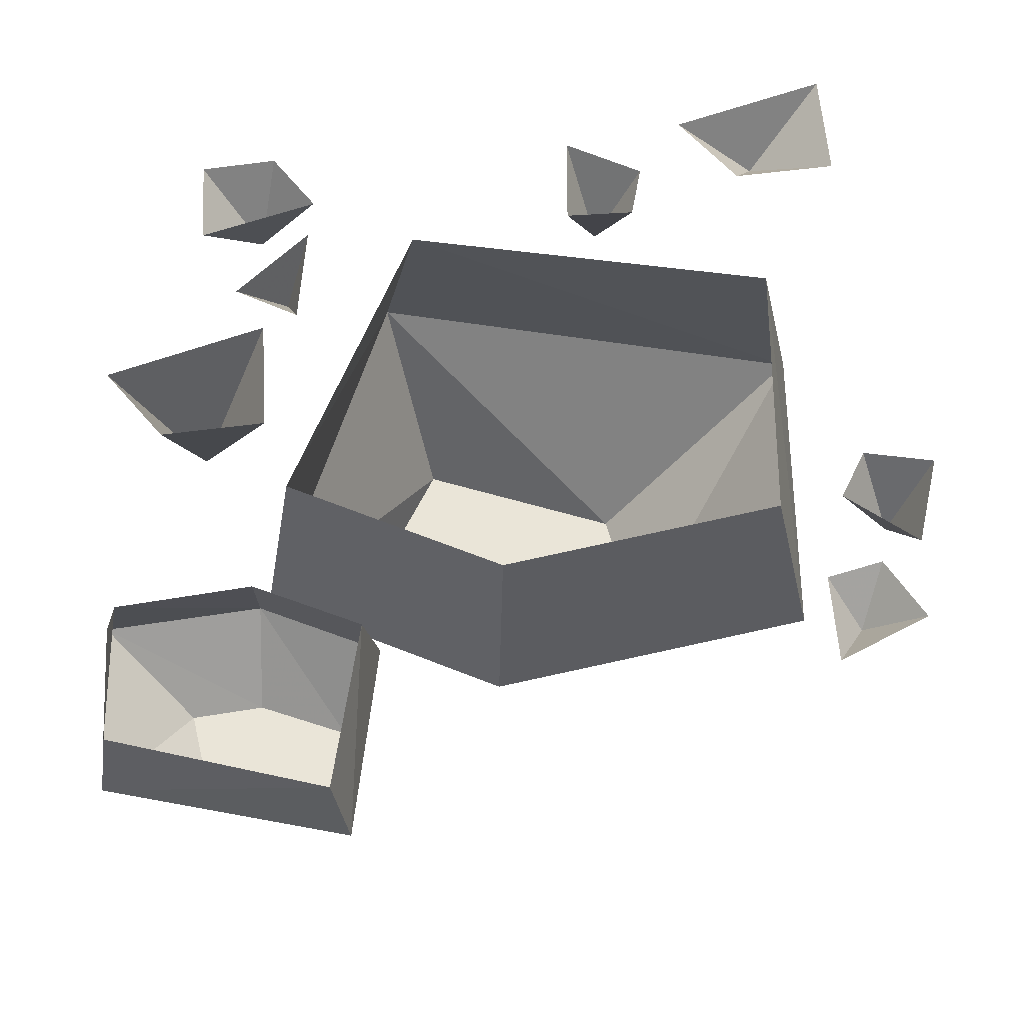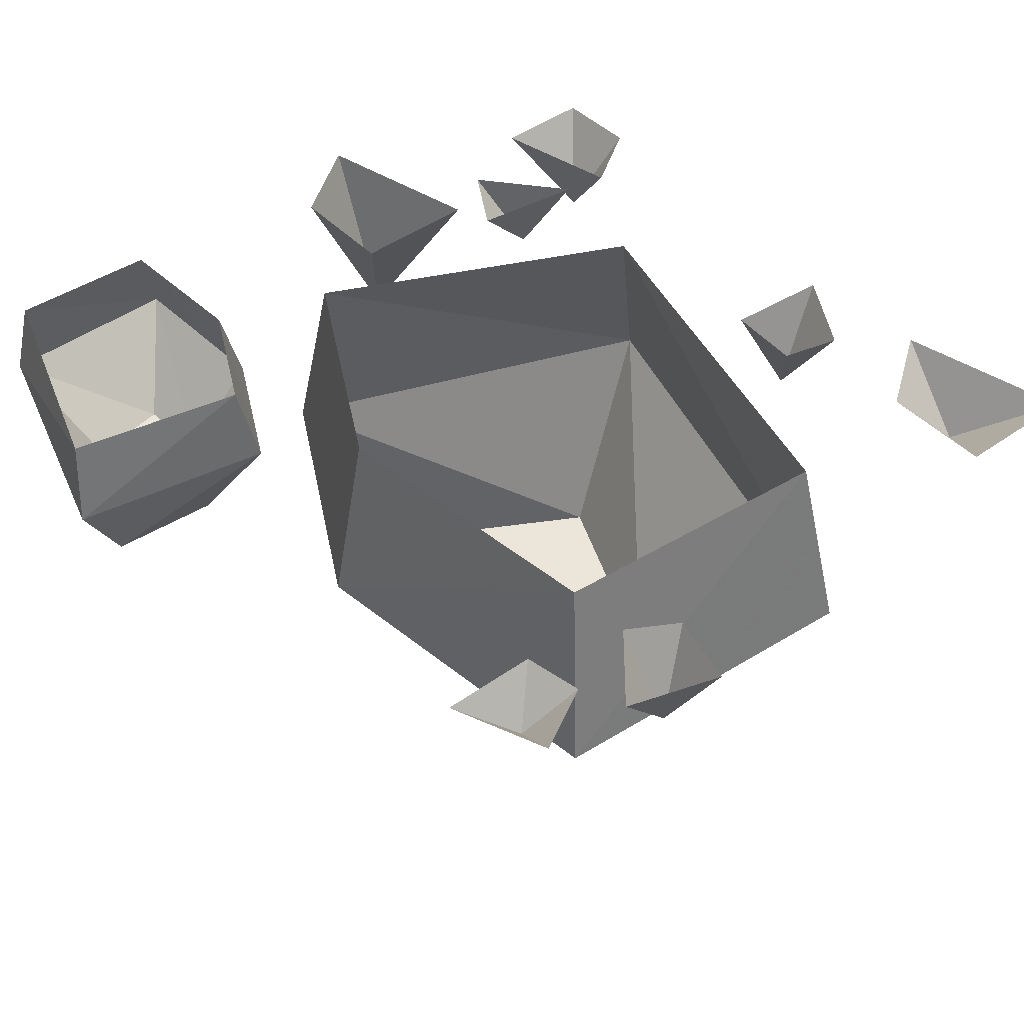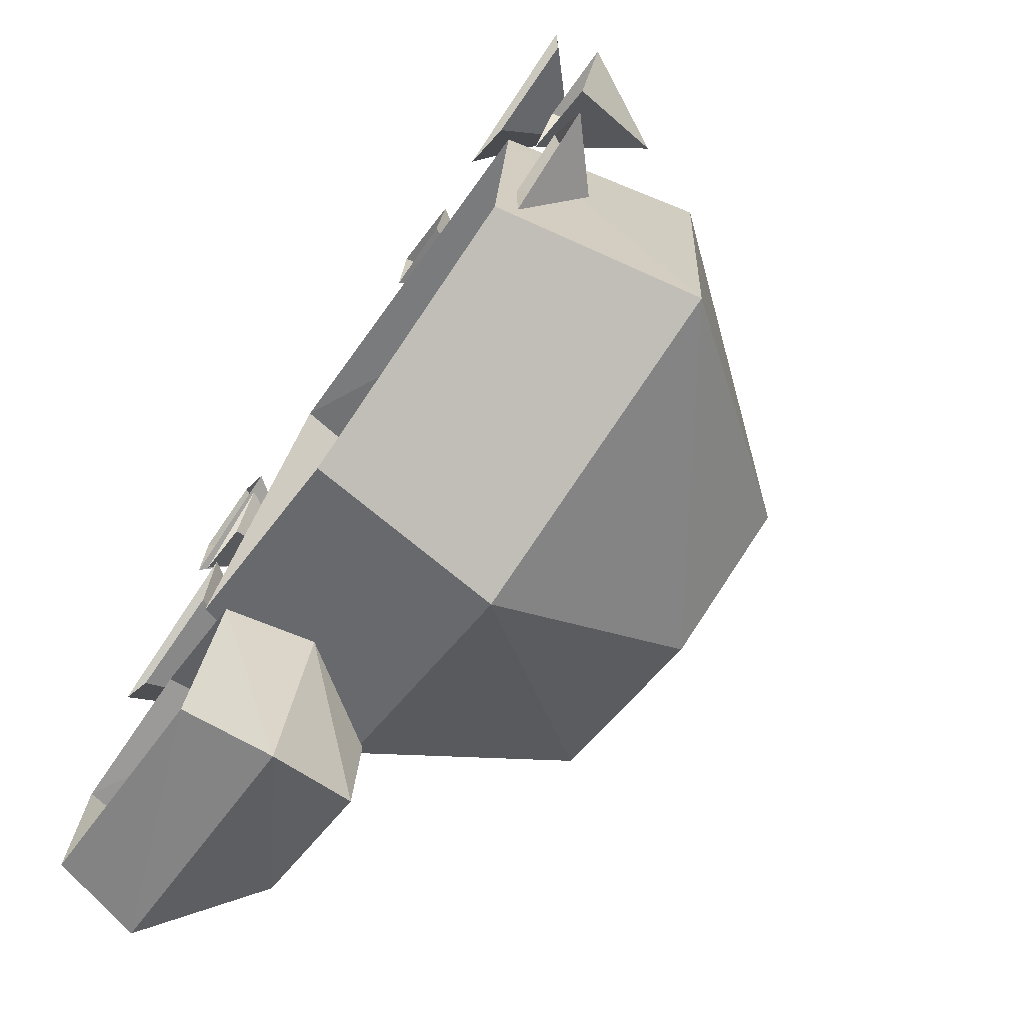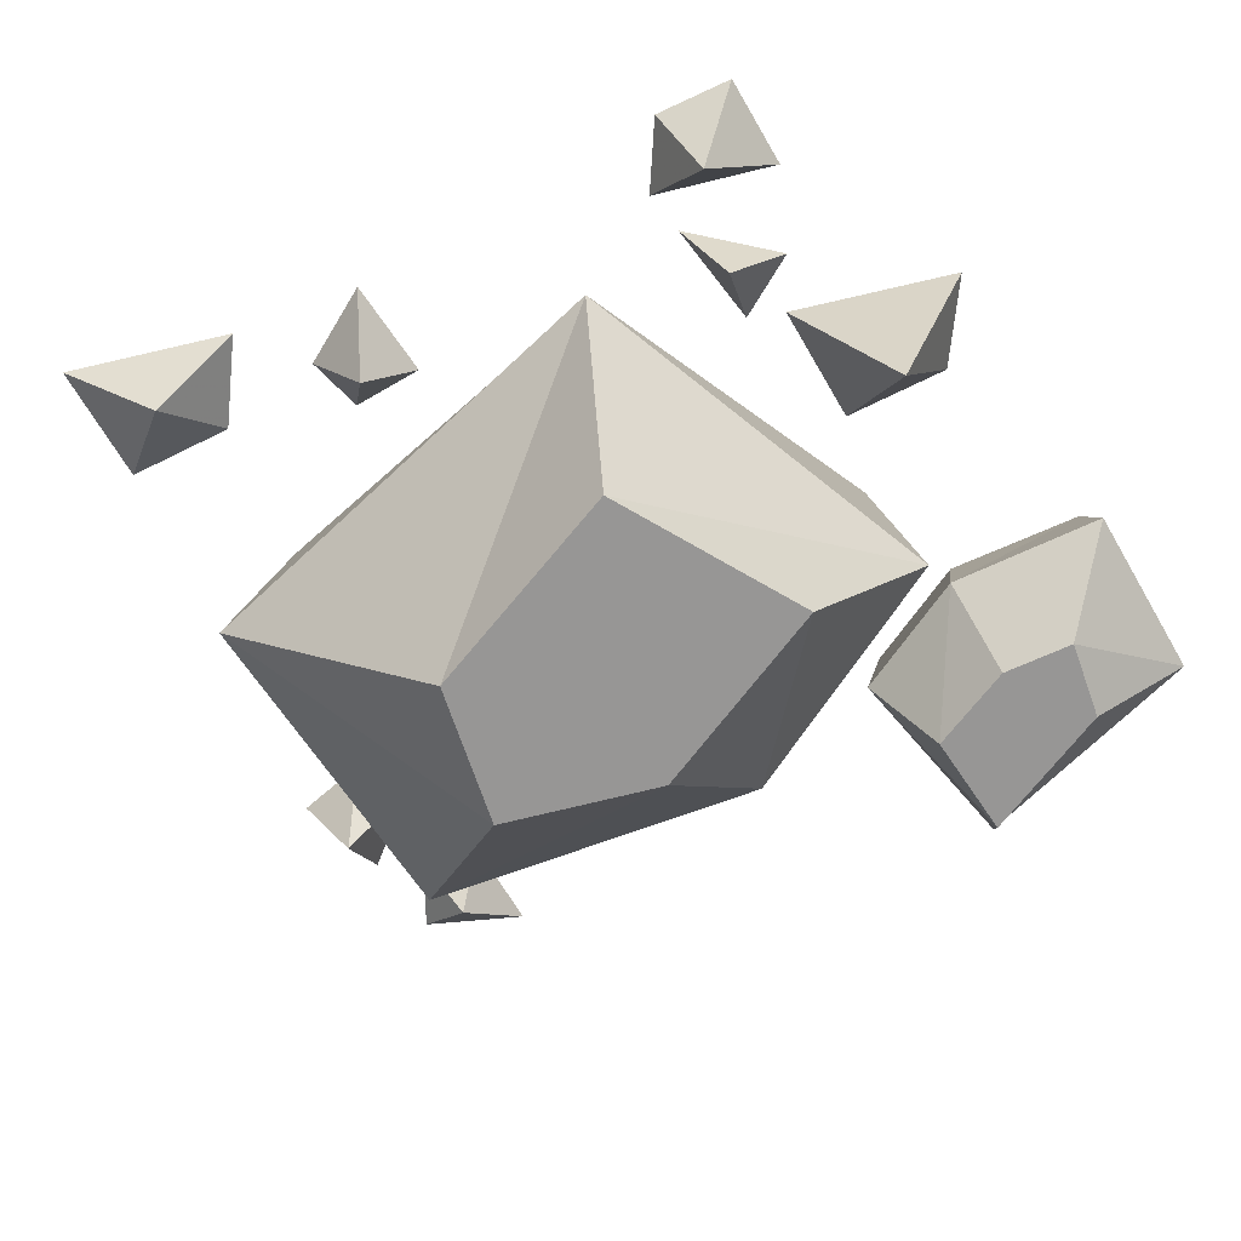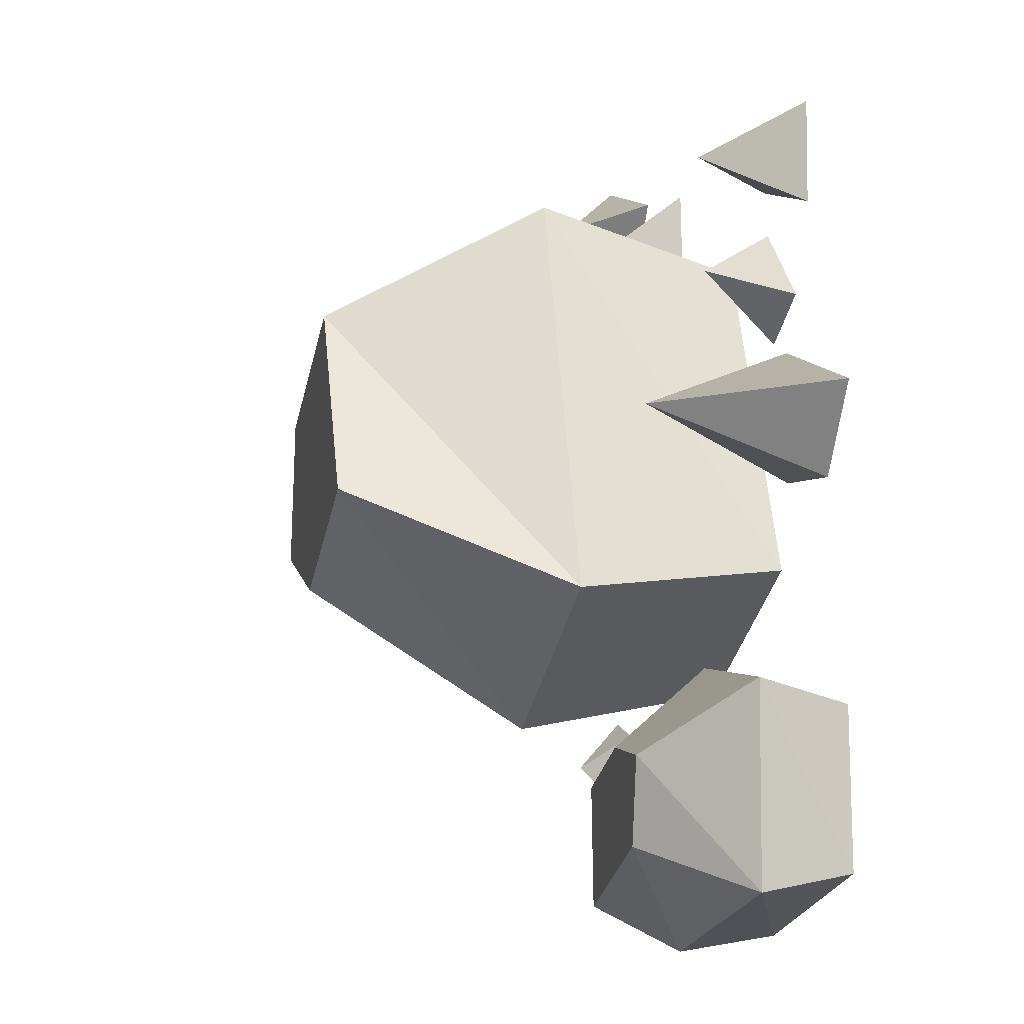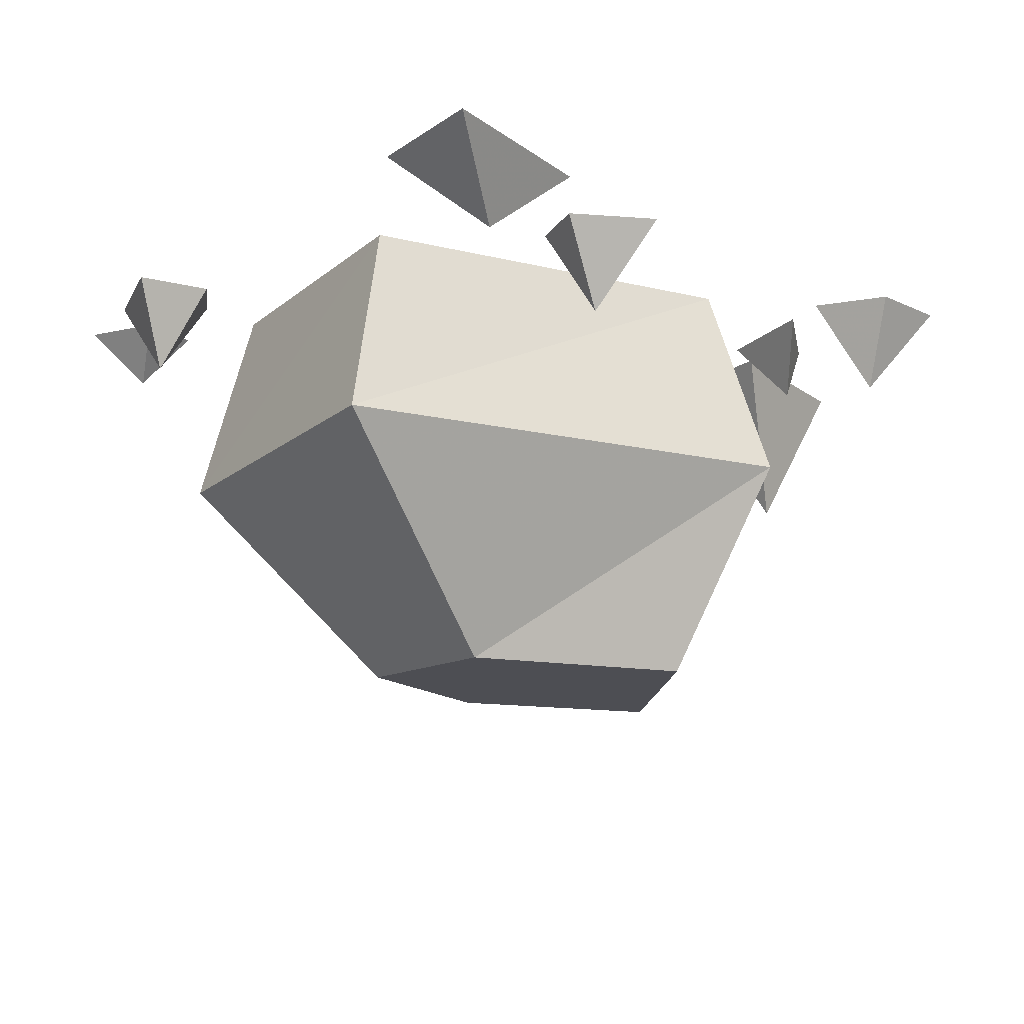
<metadata>
{"format":"obj","ext":"obj","renderer":"f3d","projection":"perspective","resolution":1024,"background":"white","views":[{"elev":59.2,"azim":176.1,"up":"+Y"},{"elev":47.8,"azim":-128.3,"up":"+Y"},{"elev":-72.7,"azim":-124.9,"up":"+Z"},{"elev":-67.9,"azim":30.2,"up":"+Y"},{"elev":-6.3,"azim":77.6,"up":"+Z"},{"elev":-17.4,"azim":-37.2,"up":"+Y"}]}
</metadata>
<code>
v -0.007812 -0.4453 -0.07812
v 0.1953 -0.4453 0.007812
v 0.08594 -0.4453 0.2031
v -0.1406 -0.4453 0.1172
v -0.1719 -0.4453 -0.03125
v -0.3438 -0.2188 -0.1641
v 0.02344 -0.2188 -0.2266
v 0.2891 -0.2188 -0.09375
v 0.1328 -0.2188 0.3203
v -0.3672 -0.2188 0.2031
v -0.3203 0 0.1797
v -0.2969 0 -0.1328
v 0.01562 0 -0.1875
v 0.25 0 -0.07031
v 0.09375 0 0.2656
v 0.2969 -0.1875 -0.25
v 0.2031 -0.1875 -0.2891
v 0.2109 -0.1875 -0.4062
v 0.3594 -0.1875 -0.3438
v 0.375 -0.1875 -0.2578
v 0.4609 -0.09375 -0.1875
v 0.2891 -0.09375 -0.1719
v 0.1562 -0.09375 -0.2344
v 0.1953 -0.09375 -0.4531
v 0.4609 -0.09375 -0.3828
v 0.4453 0 -0.3672
v 0.4375 0 -0.2109
v 0.2891 0 -0.1953
v 0.1719 0 -0.25
v 0.2109 0 -0.4375
v 0.3594 -0.1719 0.07812
v 0.2734 0 0.01562
v 0.3906 0 0.007812
v 0.4531 0 0.09375
v 0.2734 0 0.1484
v -0.4297 -0.09375 -0.1172
v -0.4453 0 -0.1875
v -0.3672 0 -0.125
v -0.3984 0 -0.07031
v -0.4766 0 -0.08594
v 0.2344 0 0.1641
v 0.3047 0 0.2031
v 0.25 -0.07812 0.2344
v 0.2188 0 0.2812
v 0.2812 -0.09375 0.3438
v 0.2578 0 0.3984
v 0.2109 0 0.3281
v 0.3438 0 0.2891
v 0.3438 0 0.3906
v -0.375 -0.05469 -0.2656
v -0.3984 0 -0.2109
v -0.4375 0 -0.2812
v -0.3359 0 -0.3281
v -0.3359 0 -0.2266
v -0.1328 -0.09375 0.3281
v -0.1016 0 0.3984
v -0.1875 0 0.3516
v -0.1719 0 0.2891
v -0.09375 0 0.2891
v -0.3359 -0.07812 0.4062
v -0.4219 0 0.3438
v -0.3047 0 0.3359
v -0.2422 0 0.4219
v -0.4219 0 0.4766
f 1 2 3
f 1 3 4
f 1 4 5
f 1 5 6
f 1 6 7
f 1 7 2
f 2 7 8
f 2 8 3
f 3 8 9
f 3 9 4
f 4 9 10
f 4 10 5
f 5 10 6
f 6 10 11
f 6 11 12
f 6 12 7
f 7 12 13
f 7 13 8
f 8 13 14
f 8 14 9
f 9 14 15
f 9 15 10
f 10 15 11
f 16 17 18
f 16 18 19
f 16 19 20
f 16 20 21
f 16 21 22
f 16 22 17
f 17 22 23
f 17 23 18
f 18 23 24
f 18 24 19
f 19 24 25
f 19 25 20
f 20 25 21
f 21 25 26
f 21 26 27
f 21 27 22
f 22 27 28
f 22 28 23
f 23 28 29
f 23 29 24
f 24 29 30
f 24 30 25
f 25 30 26
f 31 32 33
f 31 33 34
f 31 34 35
f 31 35 32
f 36 37 38
f 36 38 39
f 36 39 40
f 36 40 37
f 41 42 43
f 41 43 44
f 44 43 42
f 45 46 47
f 45 47 48
f 45 48 49
f 45 49 46
f 50 51 52
f 50 52 53
f 50 53 54
f 50 54 51
f 55 56 57
f 55 57 58
f 55 58 59
f 55 59 56
f 60 61 62
f 60 62 63
f 60 63 64
f 60 64 61

</code>
